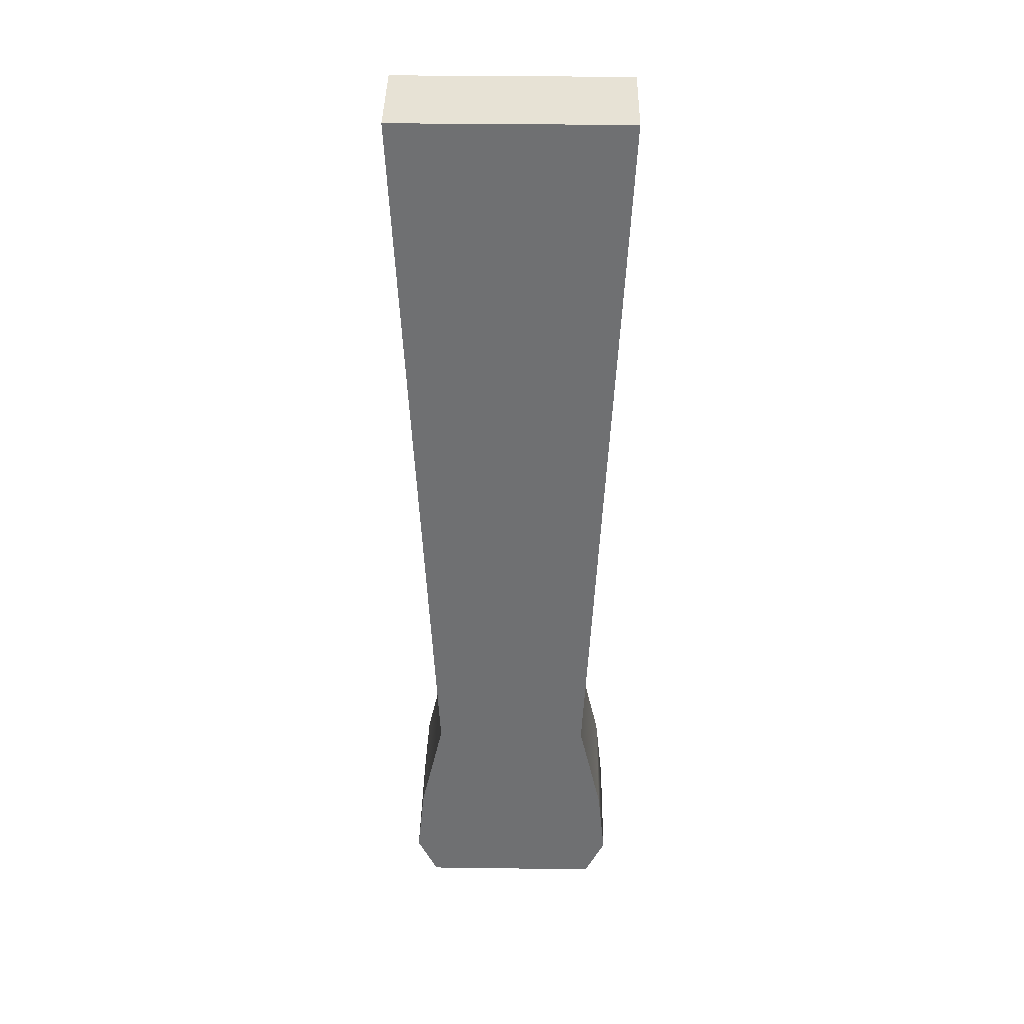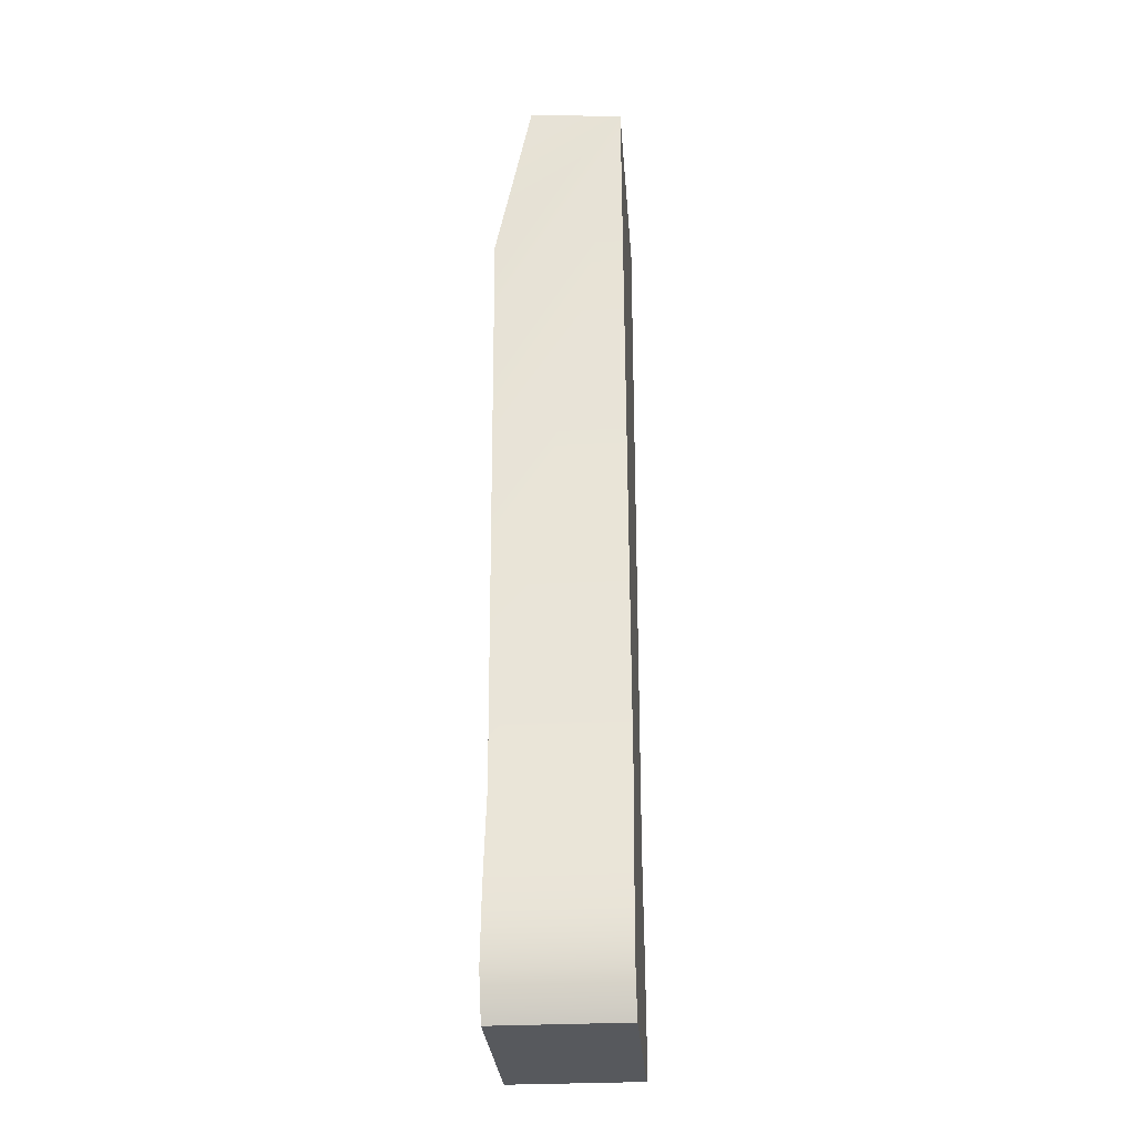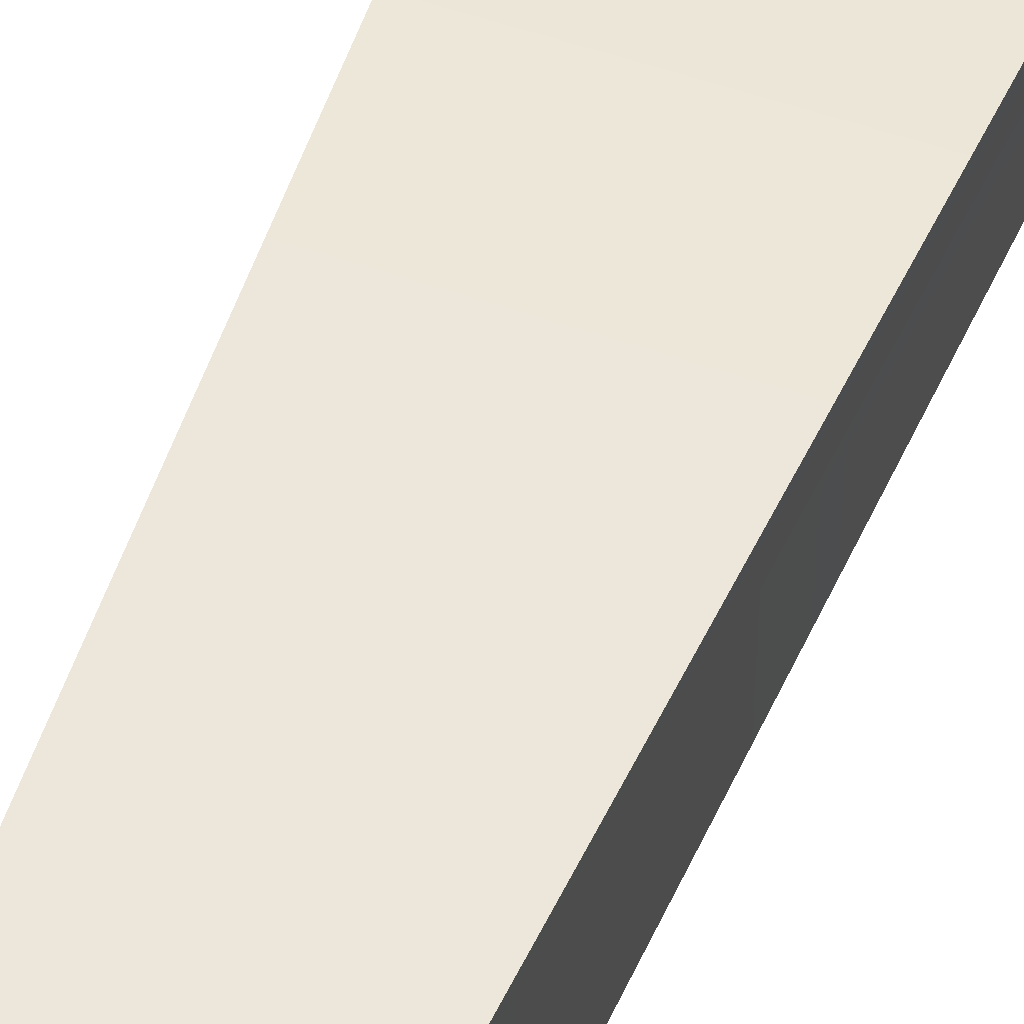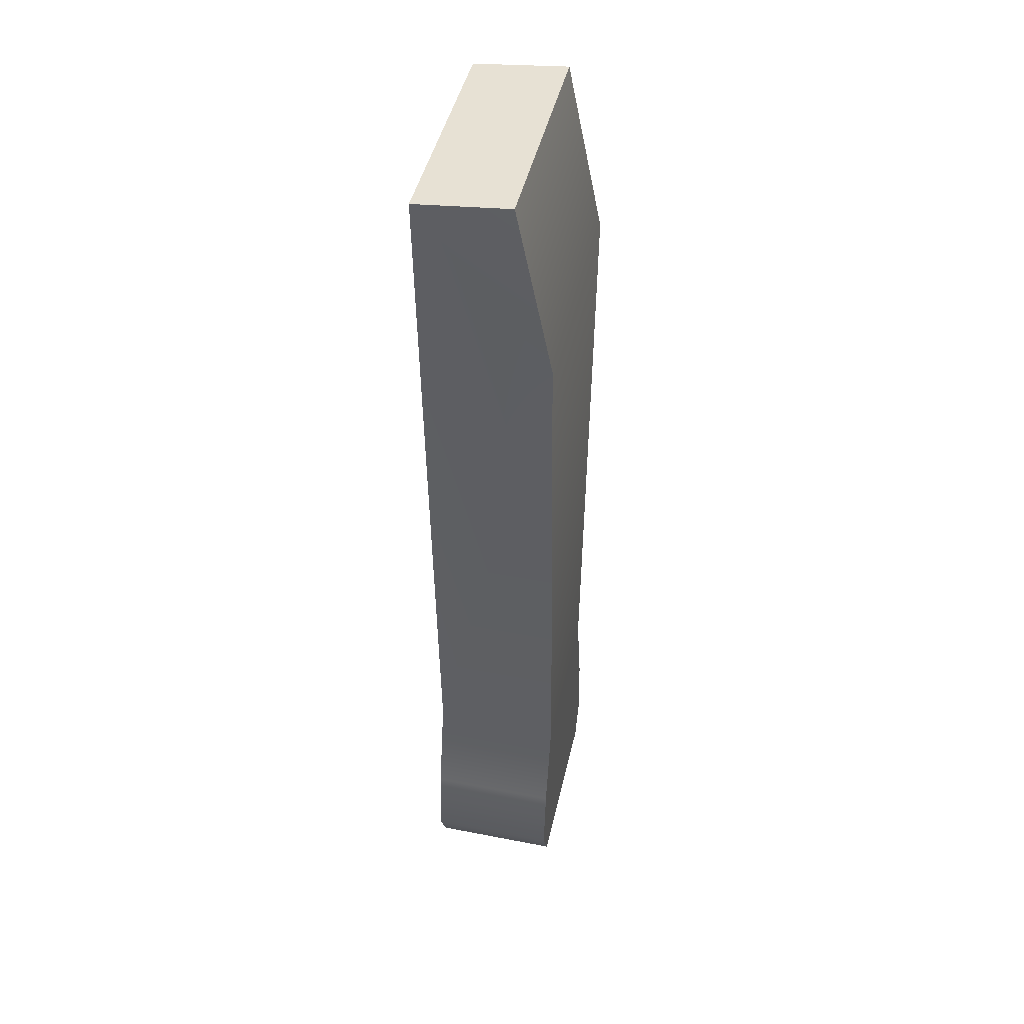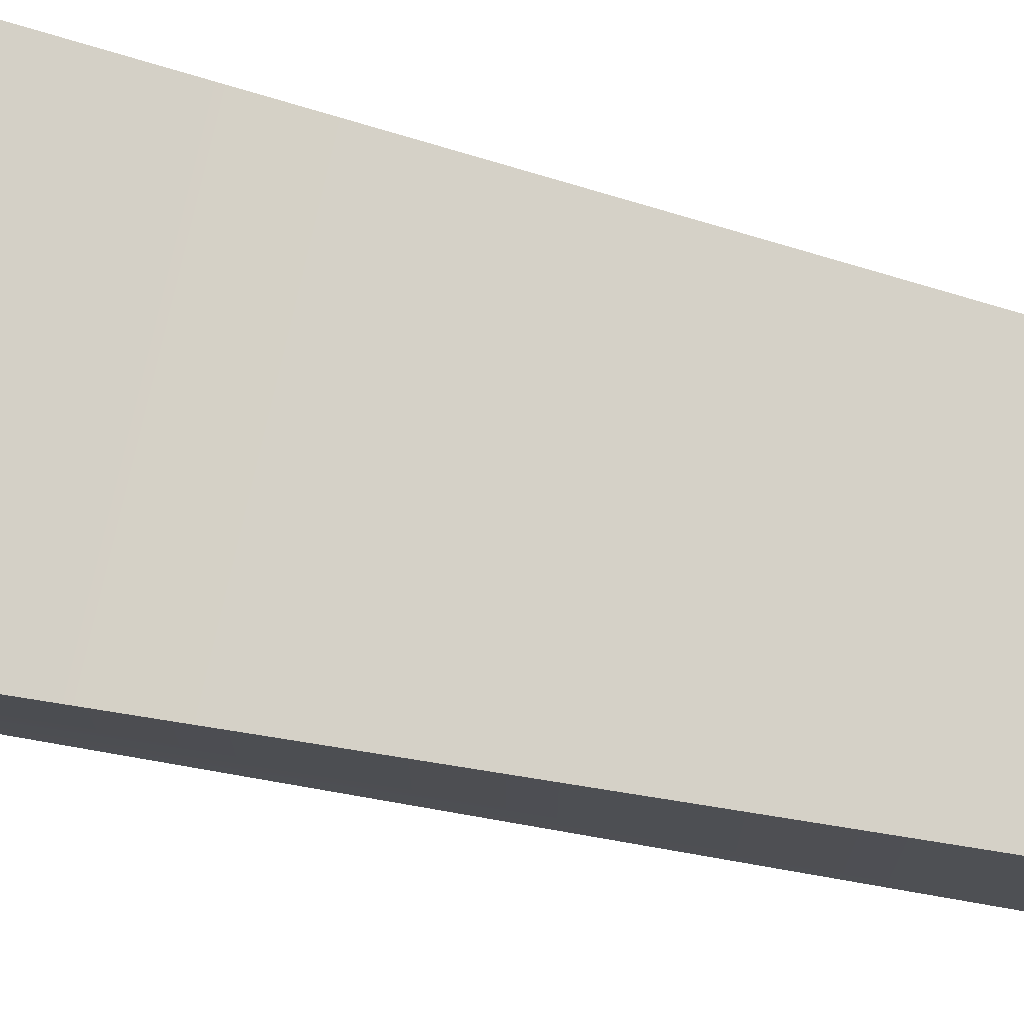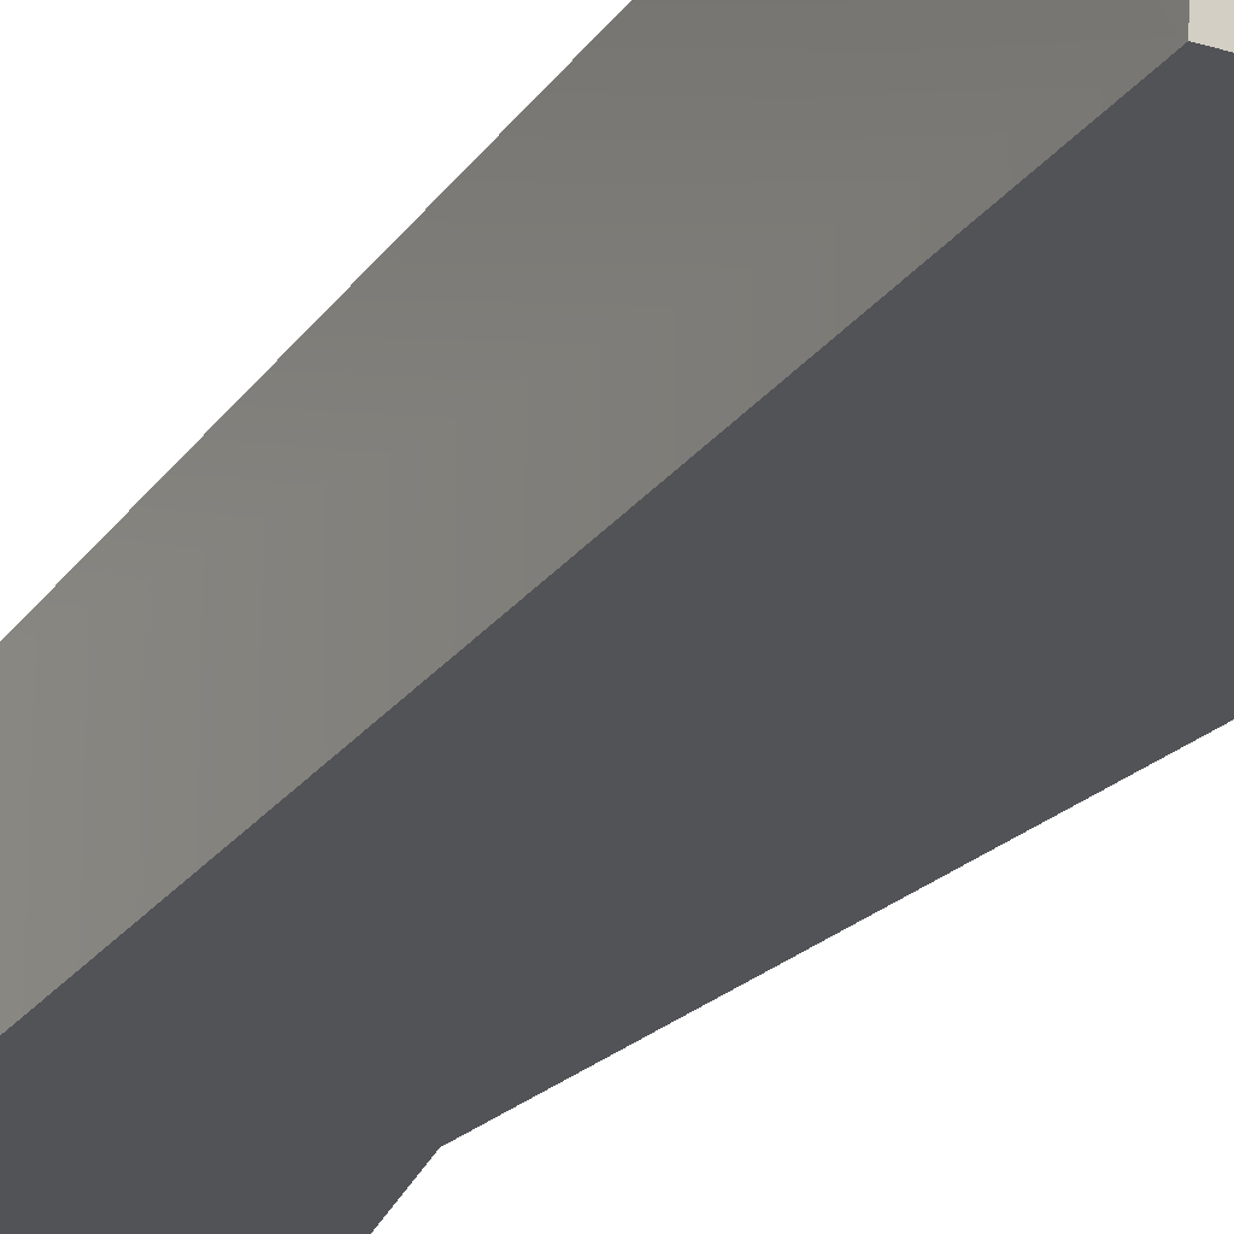
<metadata>
{"format":"obj","ext":"obj","renderer":"f3d","projection":"perspective","resolution":1024,"background":"white","views":[{"elev":35.0,"azim":-179.0,"up":"+Y"},{"elev":-29.7,"azim":94.4,"up":"+Y"},{"elev":51.5,"azim":21.1,"up":"+Z"},{"elev":44.9,"azim":-77.3,"up":"+Y"},{"elev":78.6,"azim":-77.2,"up":"+Z"},{"elev":-22.4,"azim":151.9,"up":"+Z"}]}
</metadata>
<code>
g sight_front_416_hk_flip_up_sight_fold_LOD1
v -0.007678 0.002716 -0.003387
v -0.005226 -0.04569 -0.003387
v 0.005232 -0.04569 -0.003387
v 0.007684 0.002716 -0.003387
v -0.006745 -0.05232 -0.003387
v 0.006751 -0.05232 -0.003387
v -0.007252 -0.0572 -0.003387
v 0.007258 -0.0572 -0.003387
v -0.005925 -0.05994 -0.003387
v 0.005931 -0.05994 -0.003387
v -0.005925 -0.05994 0.005063
v 0.005931 -0.05994 0.005063
v 0.005931 -0.05994 -0.003387
v -0.005925 -0.05994 -0.003387
v -0.005226 -0.04569 0.005063
v -0.007678 -0.008161 0.005063
v 0.007684 -0.008161 0.005063
v 0.005232 -0.04569 0.005063
v 0.006751 -0.05232 0.005063
v -0.006745 -0.05232 0.005063
v 0.007258 -0.0572 0.005063
v -0.007252 -0.0572 0.005063
v 0.005931 -0.05994 0.005063
v -0.005925 -0.05994 0.005063
v 0.007684 0.003308 0.002725
v -0.007678 0.003308 0.002725
v -0.007678 0.003308 0.002725
v -0.007678 0.002716 -0.003387
v 0.007684 0.002716 -0.003387
v 0.007684 0.003308 0.002725
v 0.007684 0.002716 -0.003387
v 0.005232 -0.04569 -0.003387
v 0.005232 -0.04569 0.005063
v 0.007684 -0.008161 0.005063
v 0.006751 -0.05232 -0.003387
v 0.006751 -0.05232 0.005063
v 0.007258 -0.0572 -0.003387
v 0.007258 -0.0572 0.005063
v 0.005931 -0.05994 0.005063
v 0.005931 -0.05994 -0.003387
v 0.007684 0.003308 0.002725
v -0.007678 -0.008161 0.005063
v -0.007678 0.002716 -0.003387
v -0.007678 0.003308 0.002725
v -0.005226 -0.04569 -0.003387
v -0.005226 -0.04569 0.005063
v -0.006745 -0.05232 -0.003387
v -0.006745 -0.05232 0.005063
v -0.007252 -0.0572 0.005063
v -0.007252 -0.0572 -0.003387
v -0.005925 -0.05994 -0.003387
v -0.005925 -0.05994 0.005063
g sight_front_416_hk_flip_up_sight_fold_LOD1_0
f 3 2 1
f 4 3 1
f 5 2 3
f 6 5 3
f 5 6 7
f 6 8 7
f 7 8 9
f 8 10 9
f 13 12 11
f 14 13 11
f 17 16 15
f 18 17 15
f 19 18 15
f 20 19 15
f 19 20 21
f 20 22 21
f 23 21 22
f 24 23 22
f 17 25 16
f 25 26 16
f 29 28 27
f 30 29 27
f 33 32 31
f 34 33 31
f 35 32 33
f 36 35 33
f 35 36 37
f 36 38 37
f 38 39 37
f 39 40 37
f 41 34 31
f 44 43 42
f 43 45 42
f 45 46 42
f 45 47 46
f 47 48 46
f 49 48 47
f 50 49 47
f 50 51 49
f 51 52 49

</code>
